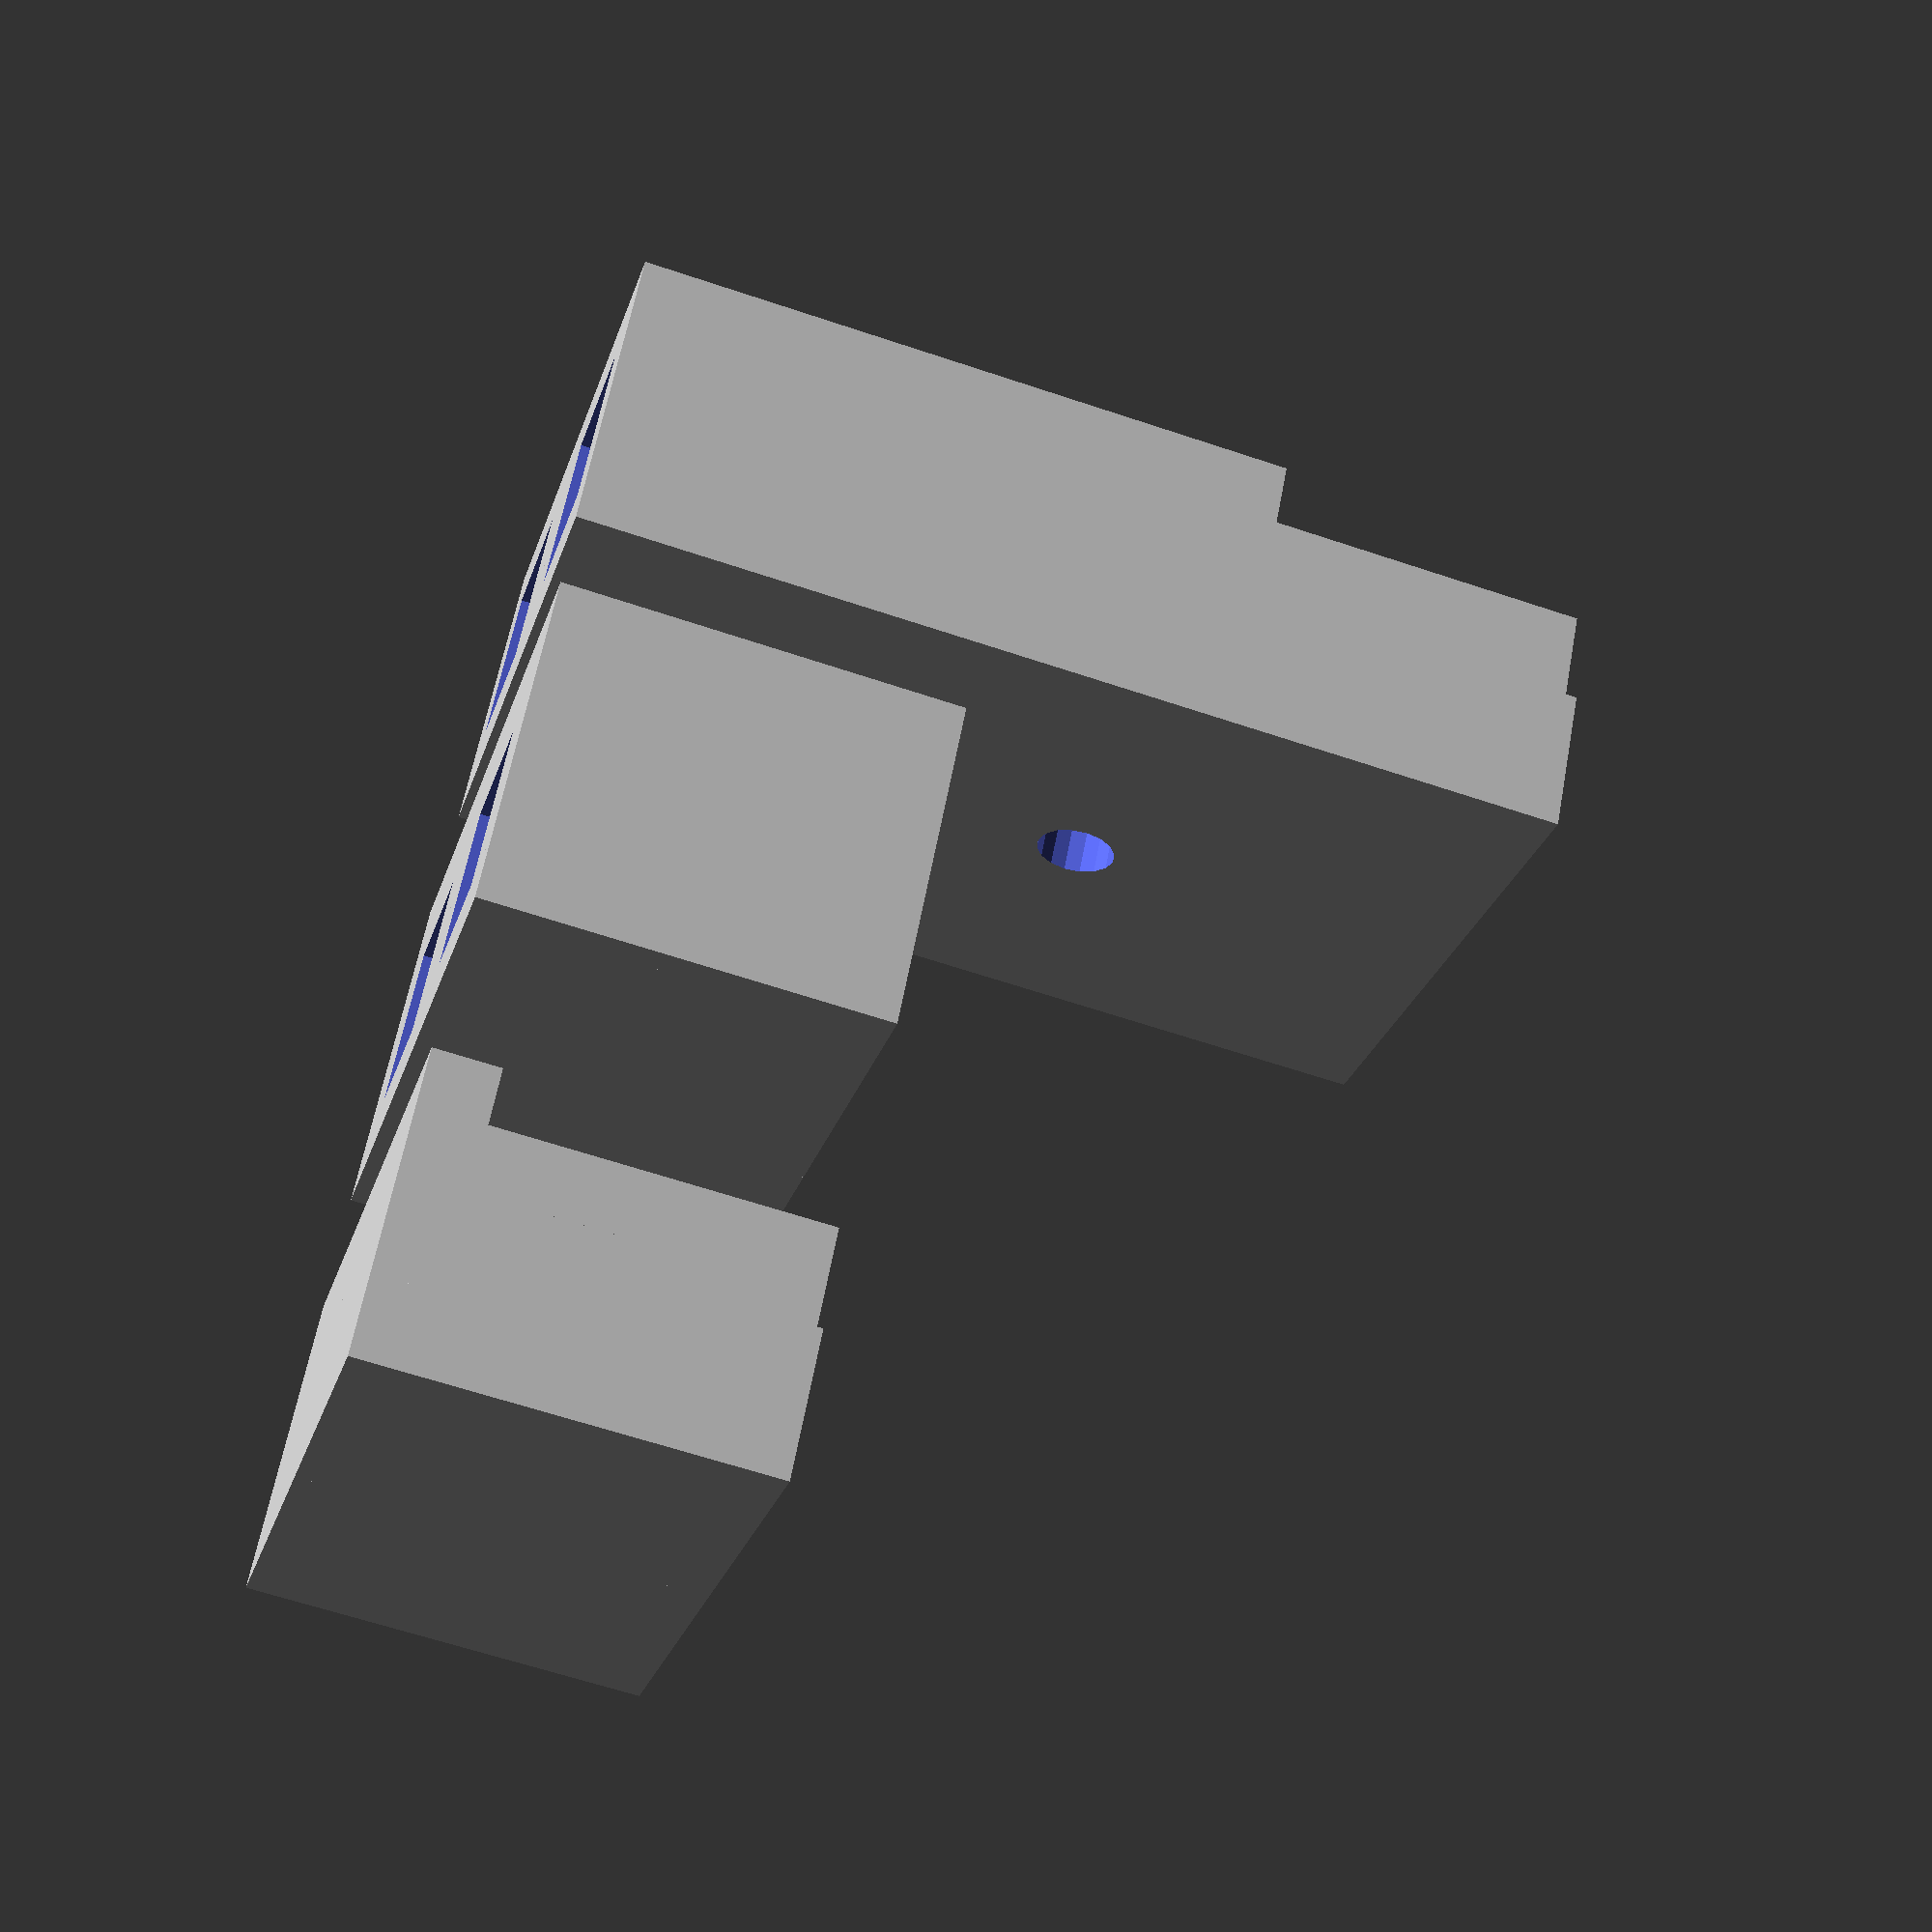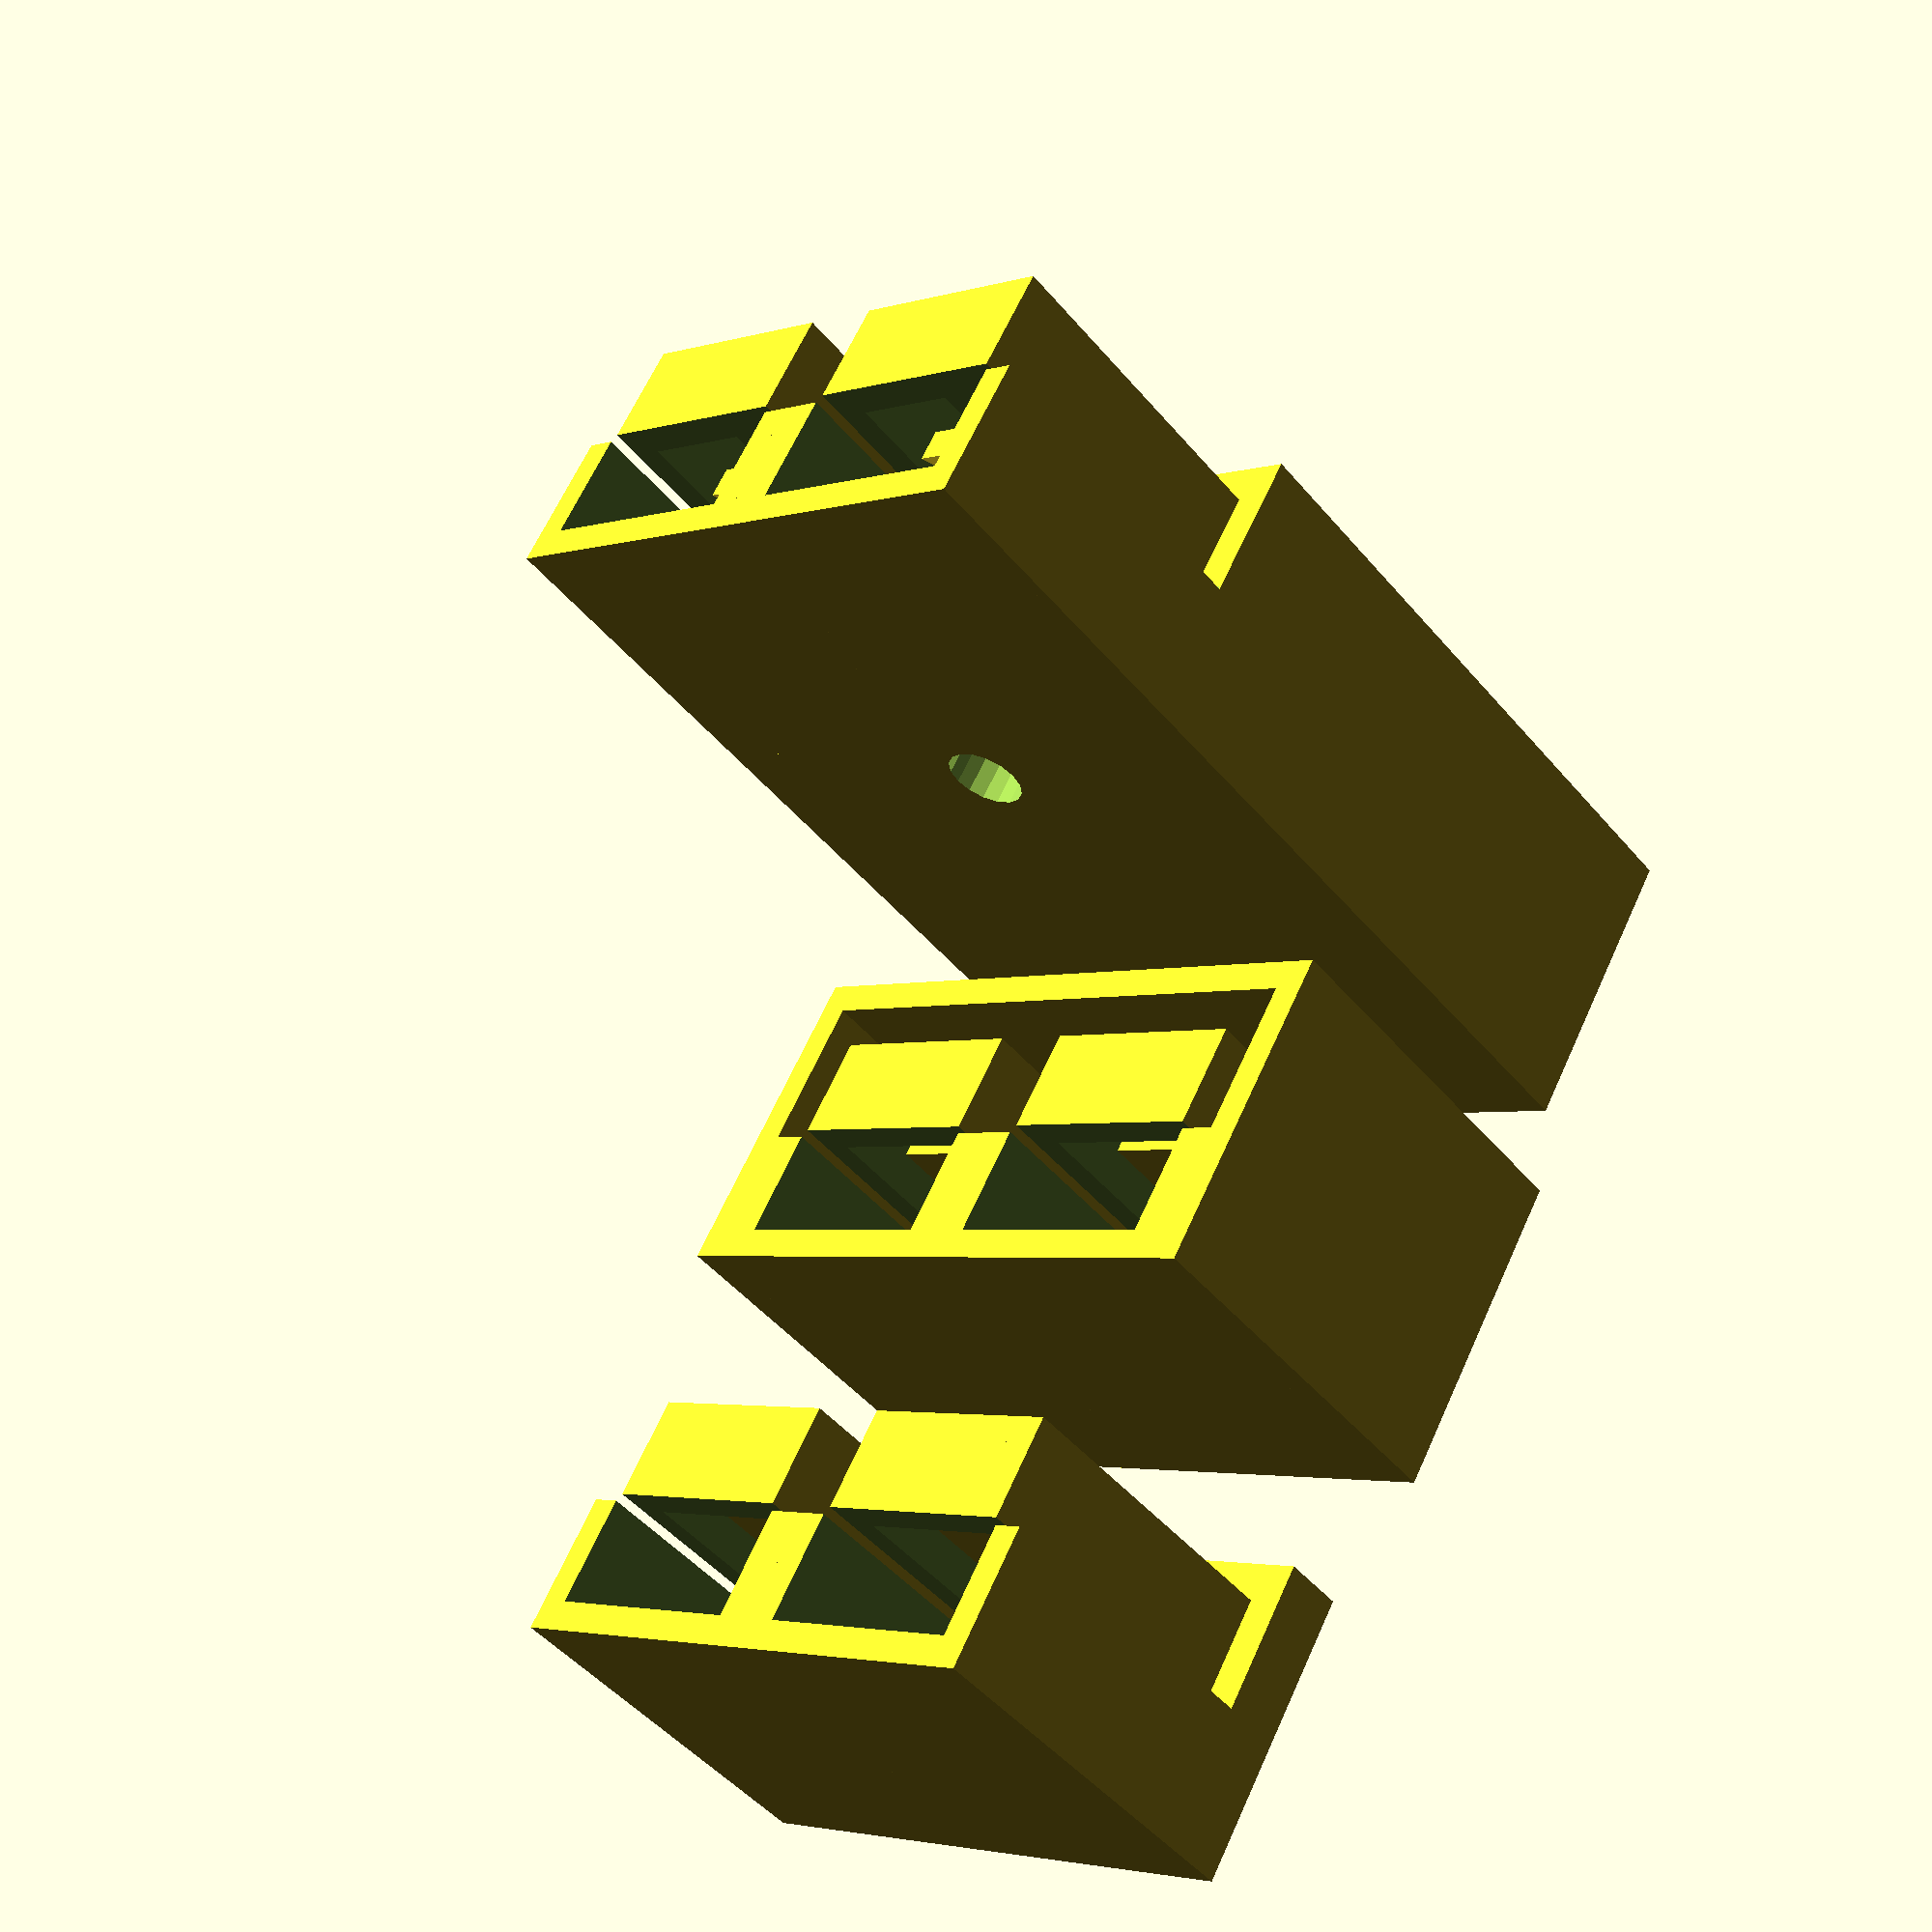
<openscad>
// Anderson PowerPole like housing
// compatible with original contacts.

thinwall=0.8;
cupdepth=8.25;
cupwidth=7.6;
margin=0.2; // make the lower part a bit smaller
backwall=2*thinwall+margin/2;
tongue_angle=18;
tongue_thickness=0.8;
tongue_rise=7; // Adjust this with the angle
tongue_depth=2.6; // From connector tip to tongue tip
tongue_width=3.5; // On y axis
tonguelike_h = 1; // Tongue replacement height
conn_spacing=7.9; // Spacing between connectors
hole_x = 10;
hole_r = 1;
wedge_slope = 0.4; // 3D printing aid wedges

// Some magic values
lower_pole_inner_h = cupwidth/2-backwall;

// Square pipe, from origo
module sqpipe(d, w, h, wall) {
    difference() {
        cube([d,w,h]);
        translate([-wall,wall,wall]) {
            cube([d+2*wall,w-2*wall,h-2*wall]);
        }
    }
}

// PowerPolish contact cup, centered on y axis and nudged on z axis
module poletip(d, w, h, wall, wall_bottom) {
    difference() {
        // Outer
        translate([0,-w/2,0]) cube([d,w,h]);
        // Inner
        translate([-thinwall,-w/2+wall,-wall_bottom]) cube([d,w-2*wall,h]);
    }
}

module pole(backdepth, tongue, cap) {
    // Front part
    difference() {
        union() {
            // Upper part
            poletip(cupdepth+thinwall, cupwidth, cupwidth/2, thinwall, thinwall);
            // Lower part
            rotate([180,0,180]) {
                translate([-(cupdepth+thinwall),0,0]) {
                    lower_pole_h = cupwidth/2-thinwall-margin;
                    poletip(cupdepth+thinwall, cupwidth-2*thinwall-margin, lower_pole_h, thinwall, lower_pole_h - lower_pole_inner_h);
                }
            }
        }
        cube([2*cupdepth,cupwidth+margin,margin], center=true);
    }

    if (cap) {
        translate([0,-cupwidth/2+thinwall+margin/2,-lower_pole_inner_h]) {
            cube([cupdepth,cupwidth-2*thinwall-margin,tonguelike_h]);
        }
    } else if (tongue) {
        // Emulates a metal strip
        translate([tongue_rise+tongue_depth,0,-cupwidth/2+thinwall+margin]) {
            tongue(tongue_angle, tongue_width, tongue_rise, tongue_thickness);
        }
    } else {
        // For PCB mounts
        tonguelike_x = cupdepth*0.3; // Visual guess
        translate([tongue_depth,-cupwidth/2+thinwall+margin/2,-lower_pole_inner_h]) {
            cube([tonguelike_x,cupwidth-2*thinwall-margin,tonguelike_h]);
        }
        // PCB mount platform wedge
        translate([tongue_depth+tonguelike_x,cupwidth/2-thinwall-margin/2,-lower_pole_inner_h]) {
            rotate([90,0,0]) wedge(tonguelike_h,wedge_slope,cupwidth-2*thinwall-margin);
        }
    }

    // Cap back is rendered in poles function
    if (!cap) {
        // Back part
        translate([cupdepth,-cupwidth/2,-cupwidth/2]) {
            sqpipe(backdepth, cupwidth, cupwidth, backwall);
        }

        // Back weddge to ease printing
        translate([cupdepth+thinwall,-cupwidth/2,cupwidth/2-backwall]) rotate([90,180,180]) wedge(cupwidth/2-backwall,wedge_slope,cupwidth);
    }
    
    // Front wedge
    lower_height=cupwidth/2-thinwall-1.5*margin;
    translate([thinwall,cupwidth/2-thinwall-margin/2,-lower_height-margin/2]) rotate([90,0,0]) wedge(lower_height,wedge_slope,cupwidth-2*thinwall-margin);
    
}

module tongue(angle, width, length, thickness) {
    intersection () {
        difference() {
            rotate([0,angle,0]) {
                cube([3*length,width,thickness], center=true);
            }
            translate([0,0,-length]) {
                cube([3*length,width*2,2*length], center=true);
            }
        }
        cube([2*length, 2*width, length*2], center=true); 
    }
}

module poles(count, backdepth=16.6, framing=false, tongue=true, cap=false) {
    ends = framing ? [0 : 1: count] : [1 : 1: count-1];

    difference() {
        union() {
            // Actual poles
            for (i = [0 : 1: count-1]) {
                translate([0,conn_spacing*i,0]) {
                    pole(backdepth, tongue, cap);
                }
            }

            // Fill gaps between the poles
            for (i = ends) {
                translate([0,conn_spacing*i,0]) {
                    gapwidth=conn_spacing-cupwidth;
                    translate([0,(-conn_spacing-gapwidth)/2,margin/2]) {
                        cube([backdepth+cupdepth,gapwidth,cupwidth/2-margin/2]);
                    }
                    translate([cupdepth, cupwidth/2-conn_spacing, -cupwidth/2]) {
                        cube([backdepth, gapwidth, cupwidth]);
                    }
                }
            }

            if (cap) {
                translate([cupdepth, -cupwidth/2, -cupwidth/2]) {
                    cube([backdepth, (count-1)*conn_spacing+cupwidth, cupwidth]);
                }
            }
            
            // Add bottom support if framing used
            if (framing) {
                // Inner gap
                translate([cupdepth,cupwidth/2-conn_spacing,-cupwidth/2]) {
                    mirror([0,0,1]) {
                        cube([backdepth,(count+1)*conn_spacing-cupwidth,conn_spacing-cupwidth]);
                    }
                }
                // Lowest support
                translate([0,cupwidth/2-conn_spacing,-conn_spacing/2]) {
                    mirror([0,0,1]) {
                        cube([cupdepth+backdepth,(count+1)*conn_spacing-cupwidth,thinwall]);
                    }
                }
                
                // Side covers
                for (y_pos = [0, count*conn_spacing+thinwall]) {
                    translate([0,-thinwall-conn_spacing/2+y_pos,-conn_spacing/2-thinwall]) {
                        cube([cupdepth+backdepth,thinwall,cupwidth/2+conn_spacing/2+thinwall]);
                    }
                }
            }
        }
        
        // Add holes
        if (!framing && !cap) {
            for (i = [1 : 1 : count-1]) {
                translate([hole_x,i*conn_spacing-cupwidth/2,-cupwidth]) {
                    cylinder(cupwidth*2, hole_r, hole_r, $fn=16);
                }
            }
        }
    }
}

module wedge(x, slope, z) {
    linear_extrude(z)
        polygon([[0,0], [0,x], [slope*x,0]]);
}

// Test print for "standard" pair of plugs
translate([0,0,cupdepth+16.6]) rotate([0,90,0]) poles(2);

// Test print for casing
translate([11,0,cupdepth+wedge_slope*lower_pole_inner_h+thinwall]) rotate([0,90,0]) {
    poles(2,wedge_slope*lower_pole_inner_h+thinwall, framing=true, tongue=false);
}

// Test print for powerpole cap
translate([22,0,cupdepth+wedge_slope*lower_pole_inner_h+thinwall]) rotate([0,90,0]) {
    poles(2,wedge_slope*lower_pole_inner_h+thinwall, tongue=false, cap=true);
}

</openscad>
<views>
elev=242.1 azim=235.8 roll=288.9 proj=p view=wireframe
elev=227.6 azim=301.0 roll=142.2 proj=p view=solid
</views>
